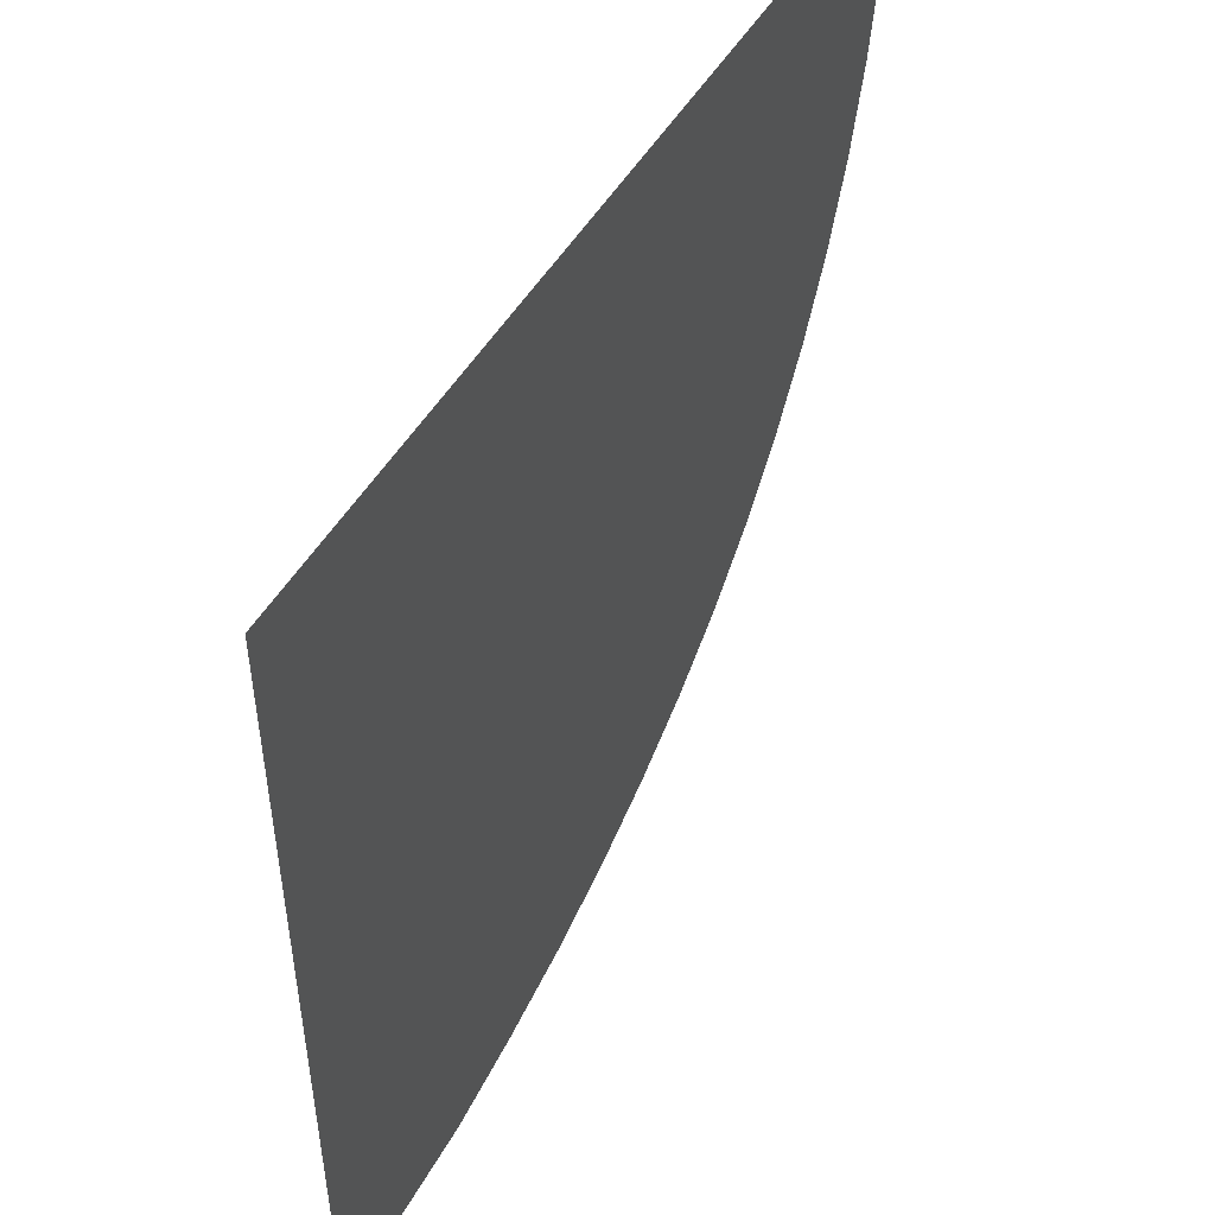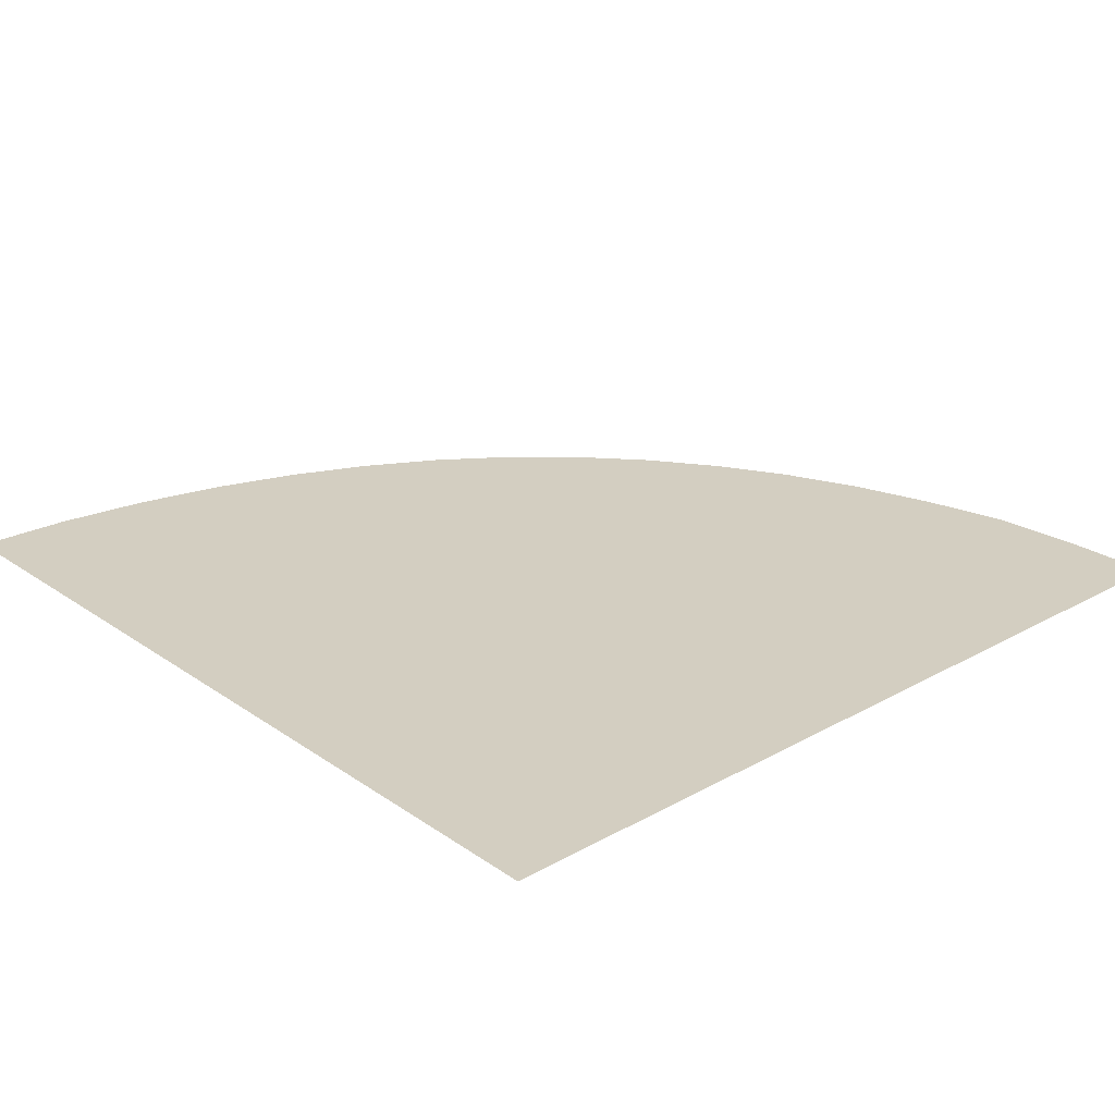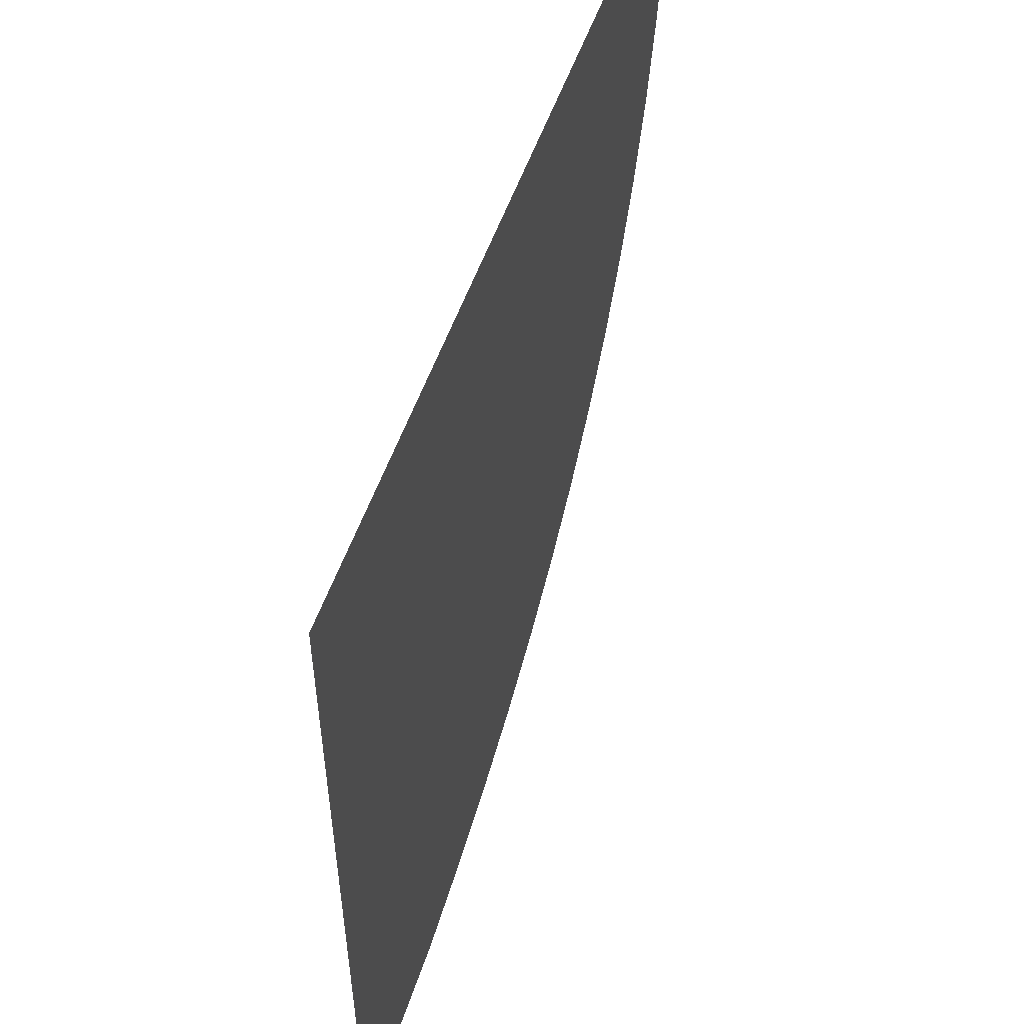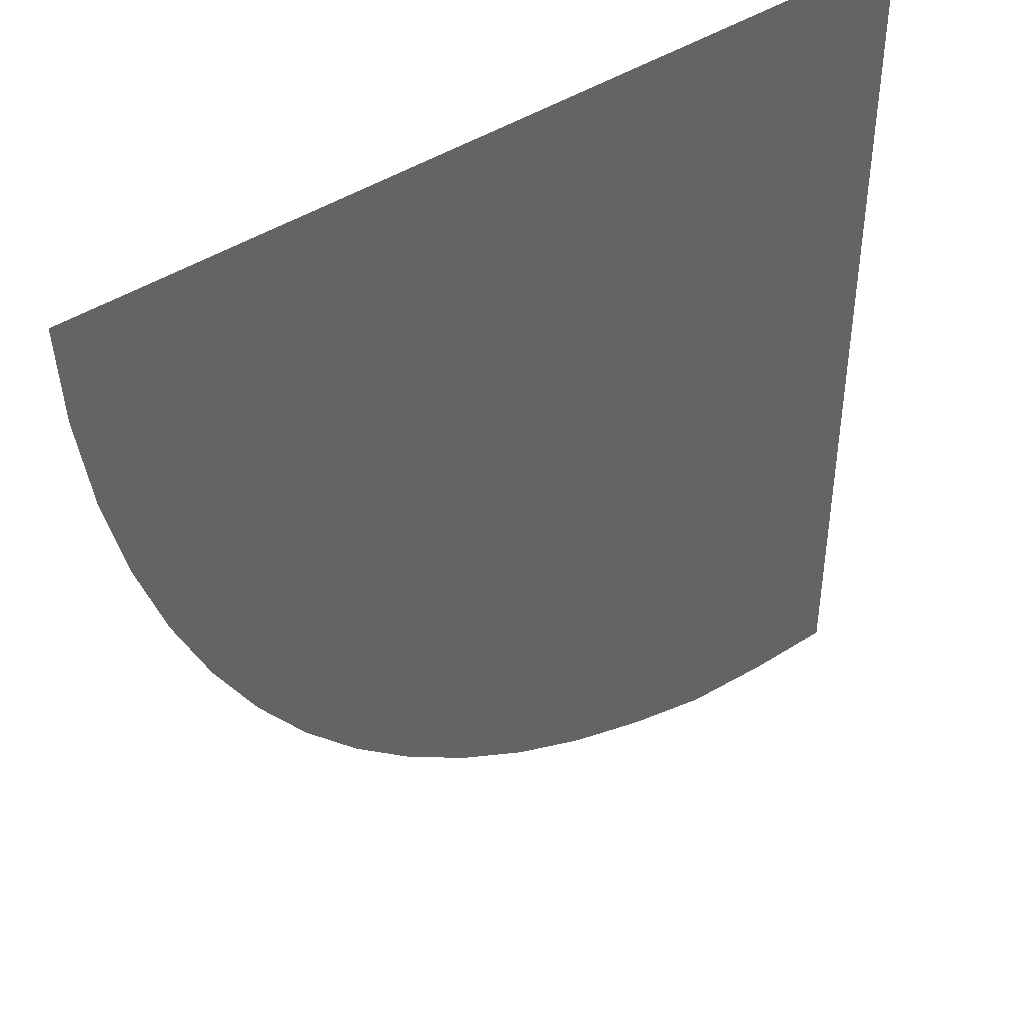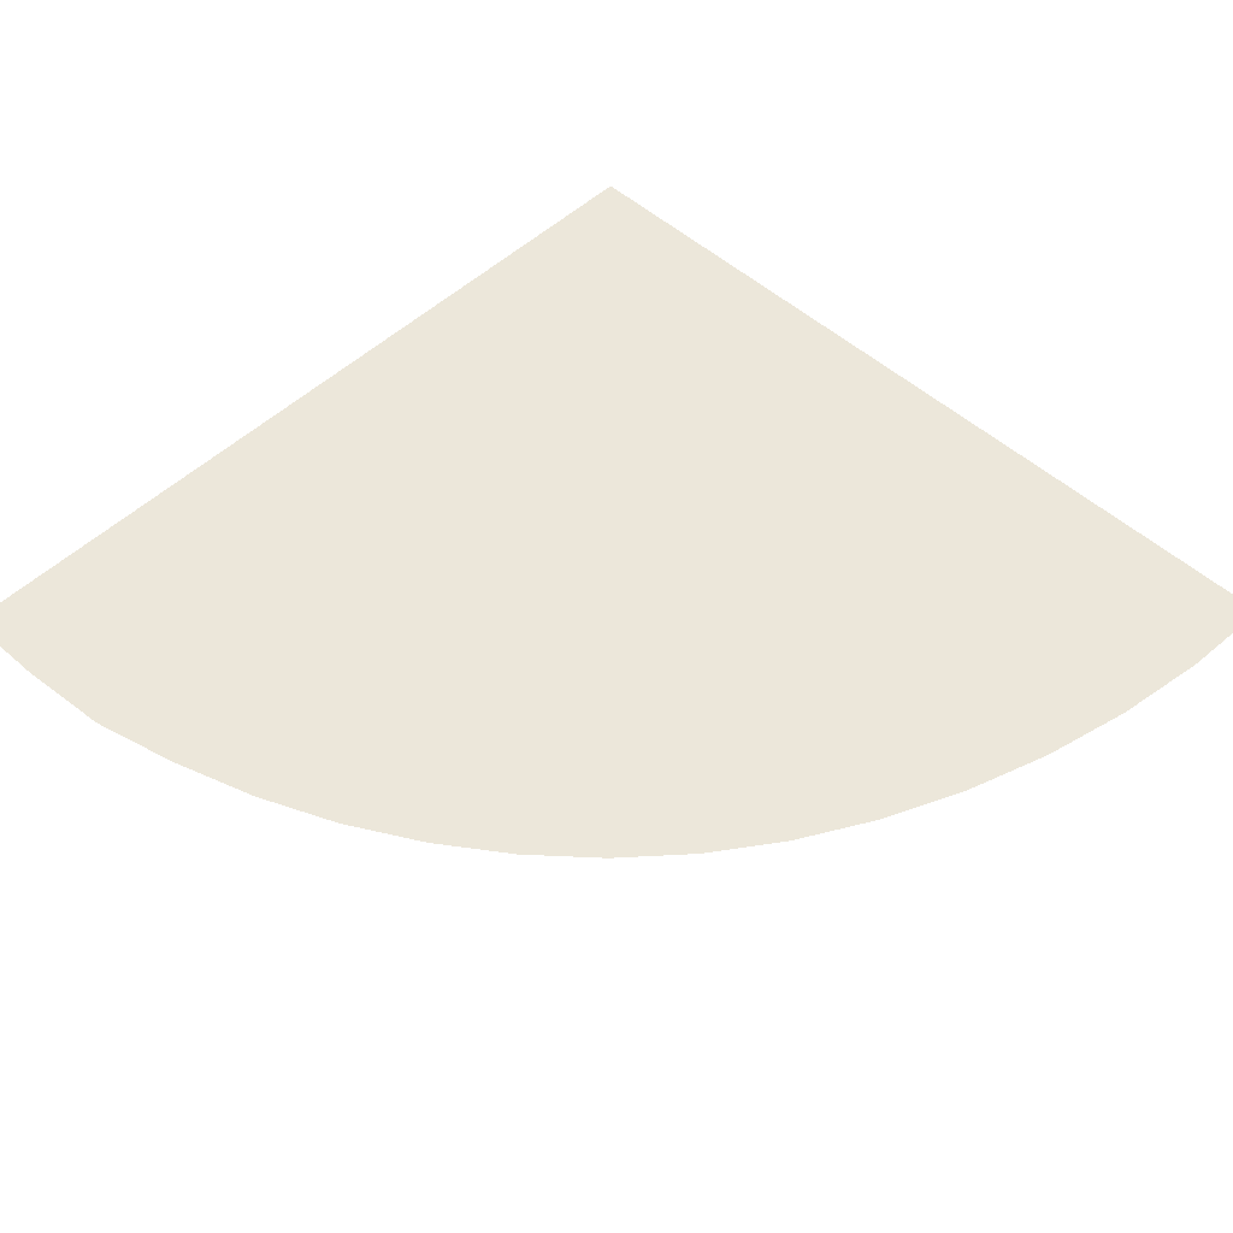
<metadata>
{"format":"obj","ext":"obj","renderer":"f3d","projection":"perspective","resolution":1024,"background":"white","views":[{"elev":50.6,"azim":119.8,"up":"+Z"},{"elev":25.3,"azim":48.0,"up":"+Y"},{"elev":54.8,"azim":109.1,"up":"+Z"},{"elev":43.0,"azim":-37.9,"up":"+Z"},{"elev":51.1,"azim":-135.6,"up":"+Y"}]}
</metadata>
<code>
g default
v 0 0 0
v 3 0 0
v 3 0 -3
v 2.69 0 -2.996
v 2.525 0 -2.983
v 2.38 0 -2.971
v 2.222 0 -2.932
v 2.083 0 -2.897
v 1.802 0 -2.803
v 1.537 0 -2.686
v 1.289 0 -2.544
v 1.061 0 -2.38
v 0.8526 0 -2.195
v 0.6645 0 -1.988
v 0.4975 0 -1.758
v 0.3528 0 -1.506
v 0.2312 0 -1.236
v 0.1338 0 -0.948
v 0.06168 0 -0.6439
v 0.01598 0 -0.3254
g FloorBend
f 1 2 3 4 5 6 7 8 9 10 11 12 13 14 15 16 17 18 19 20

</code>
